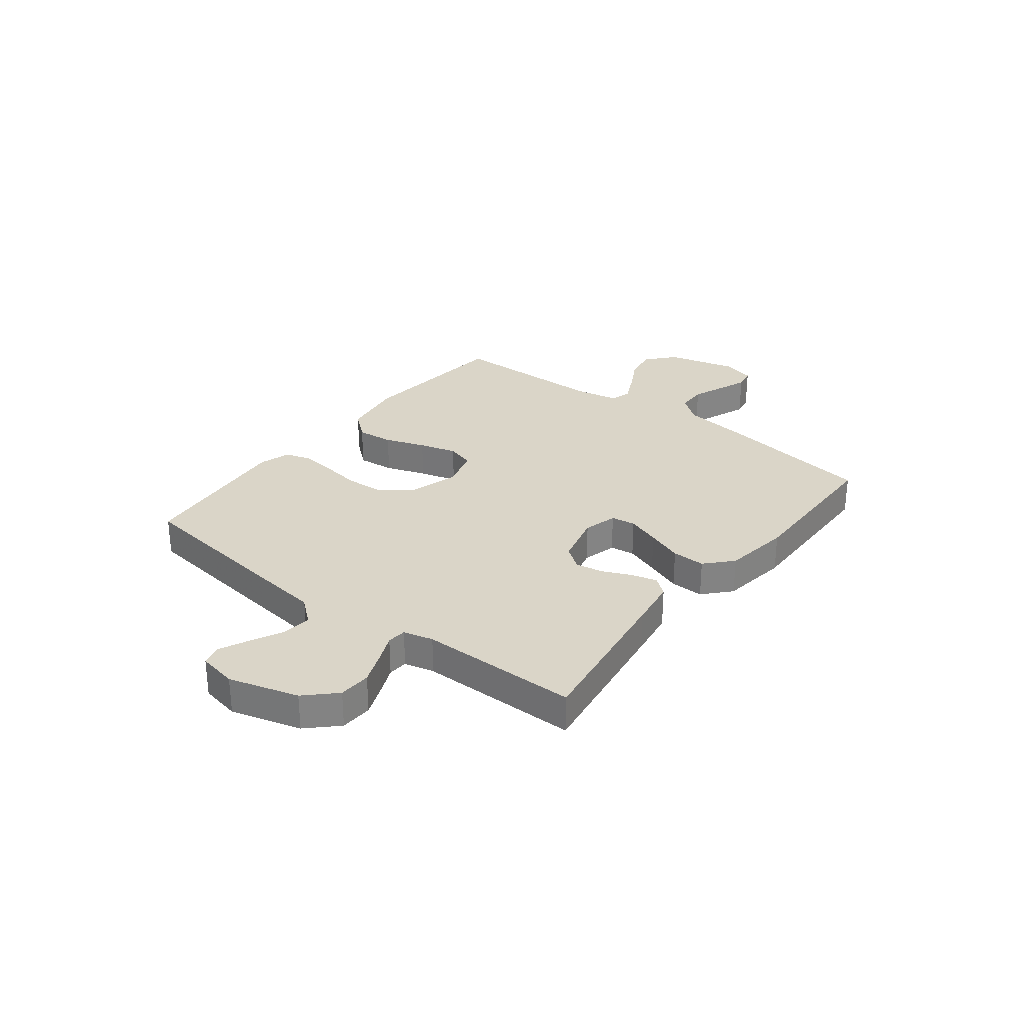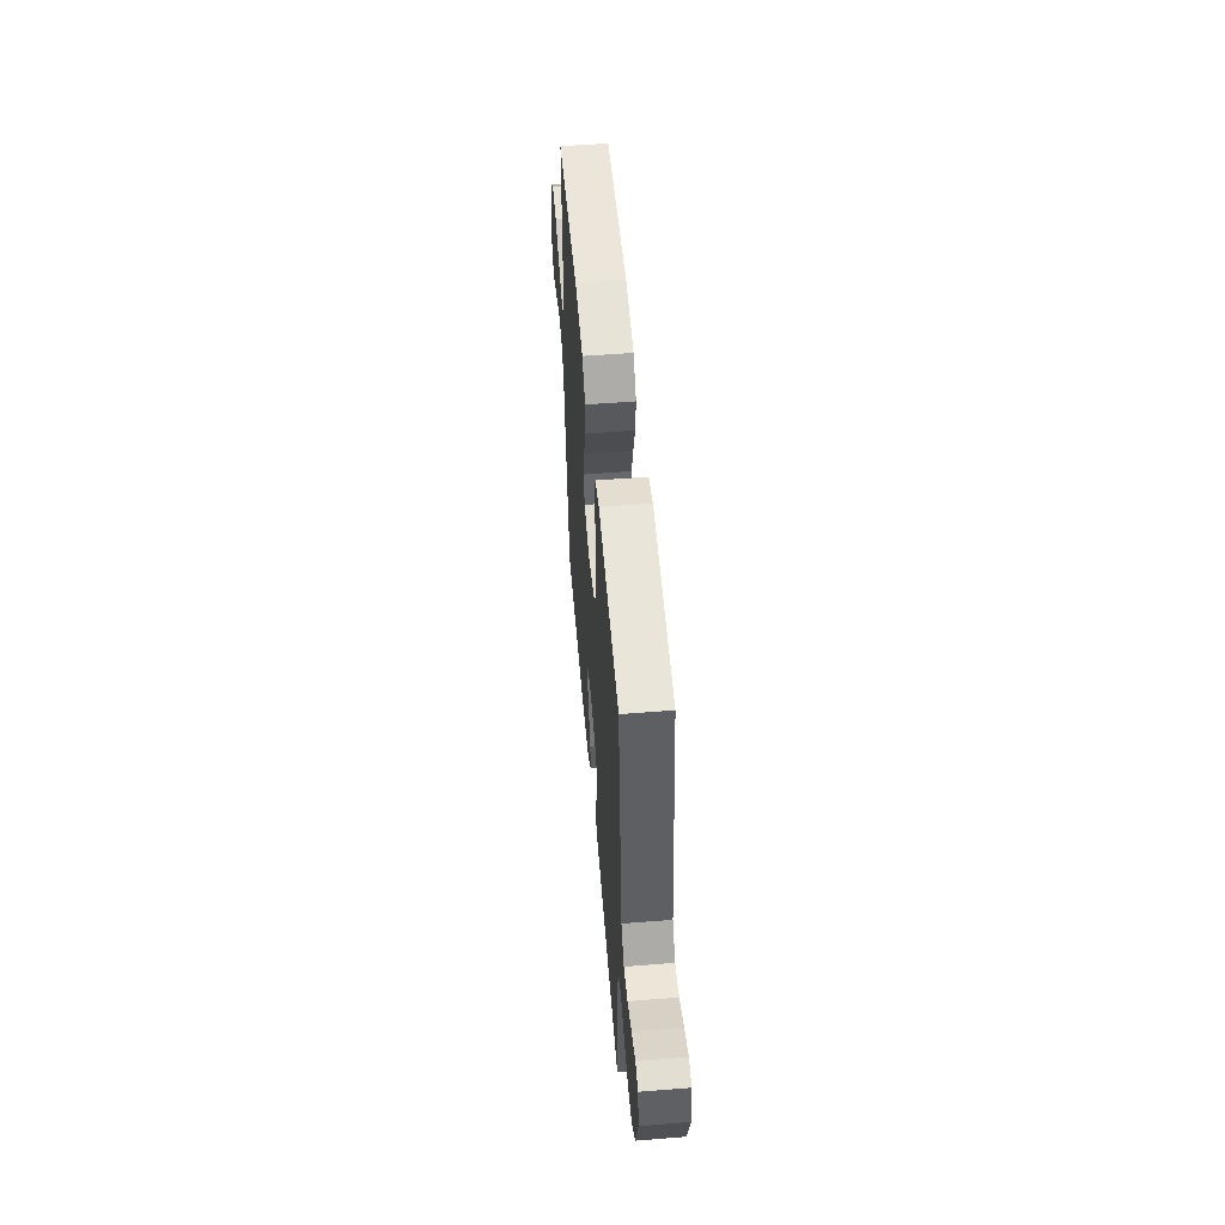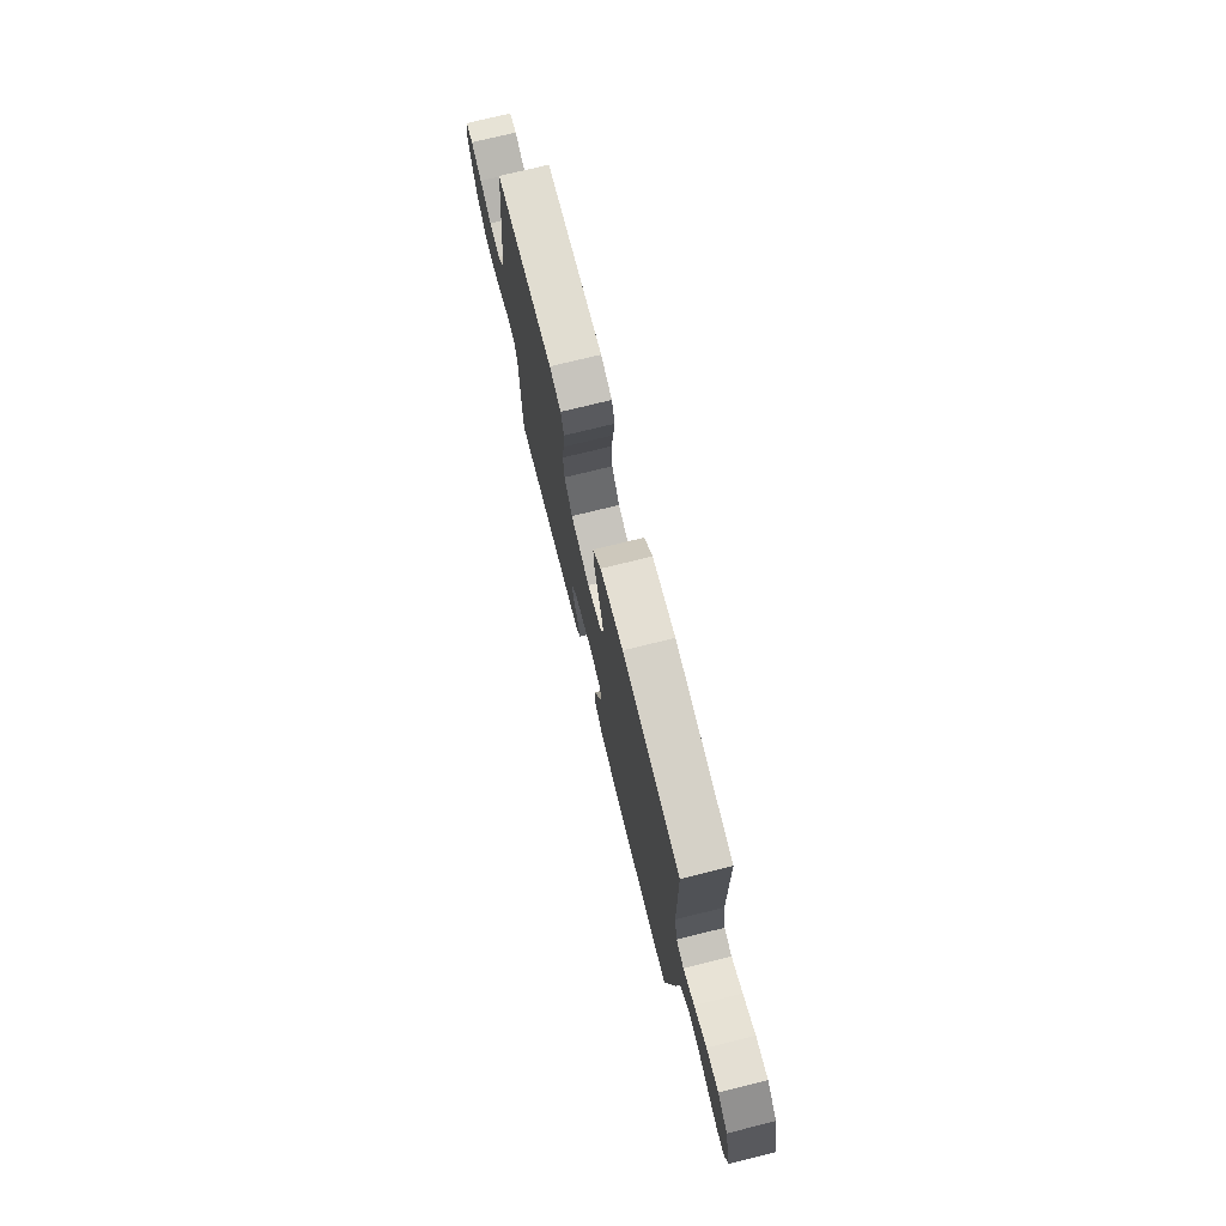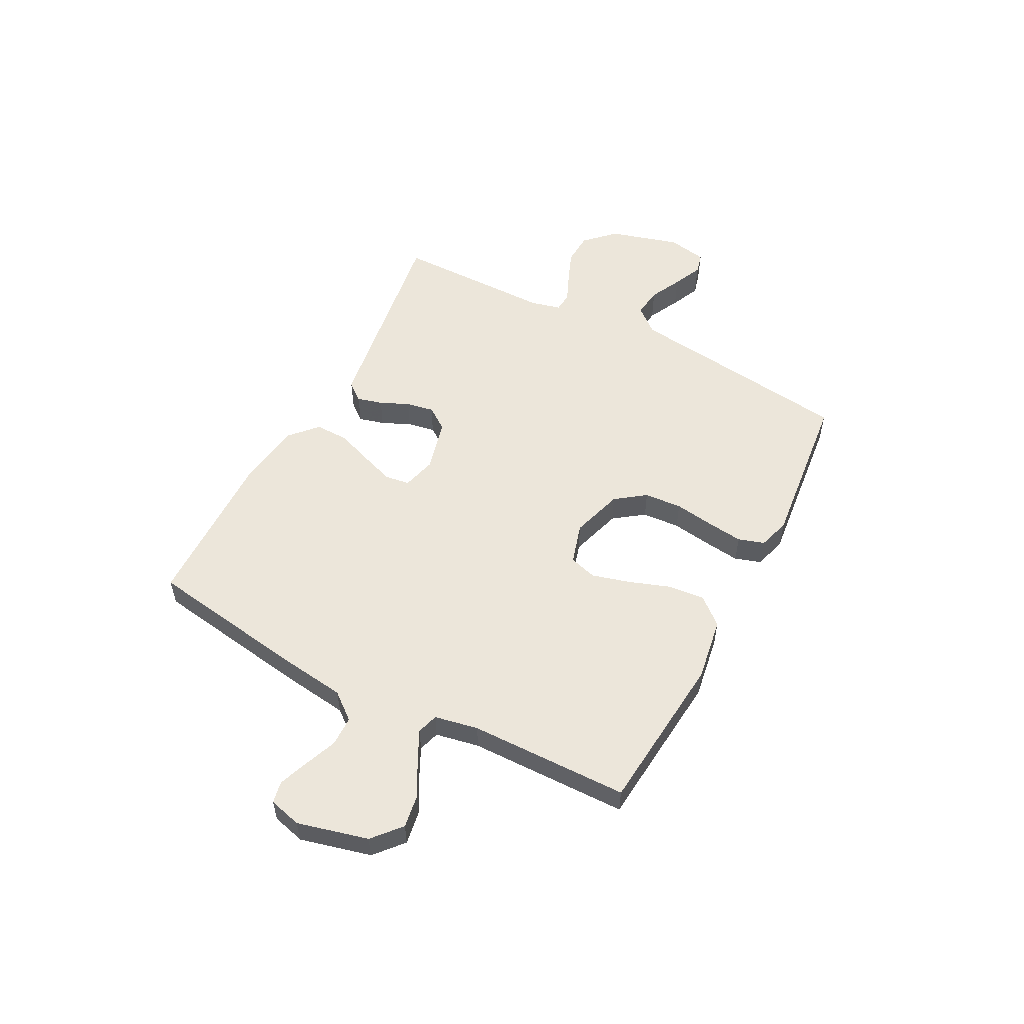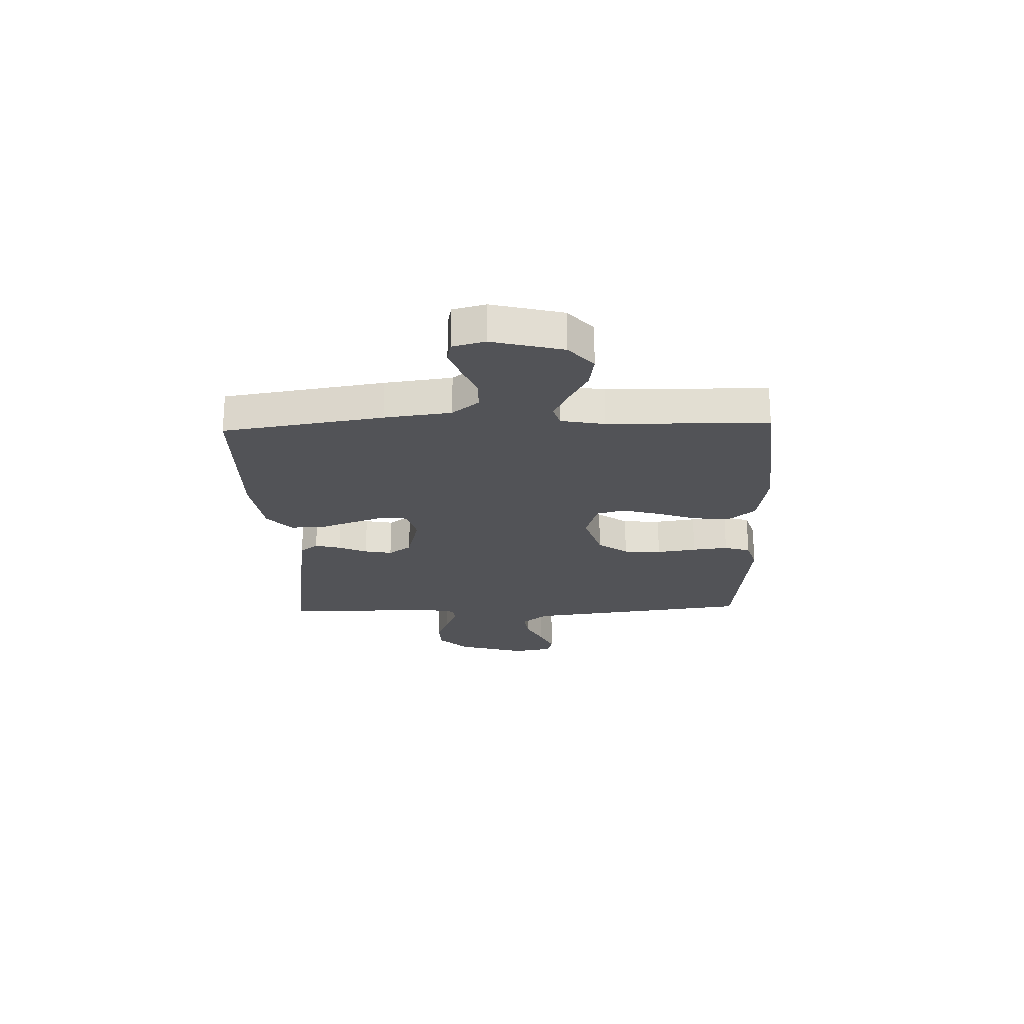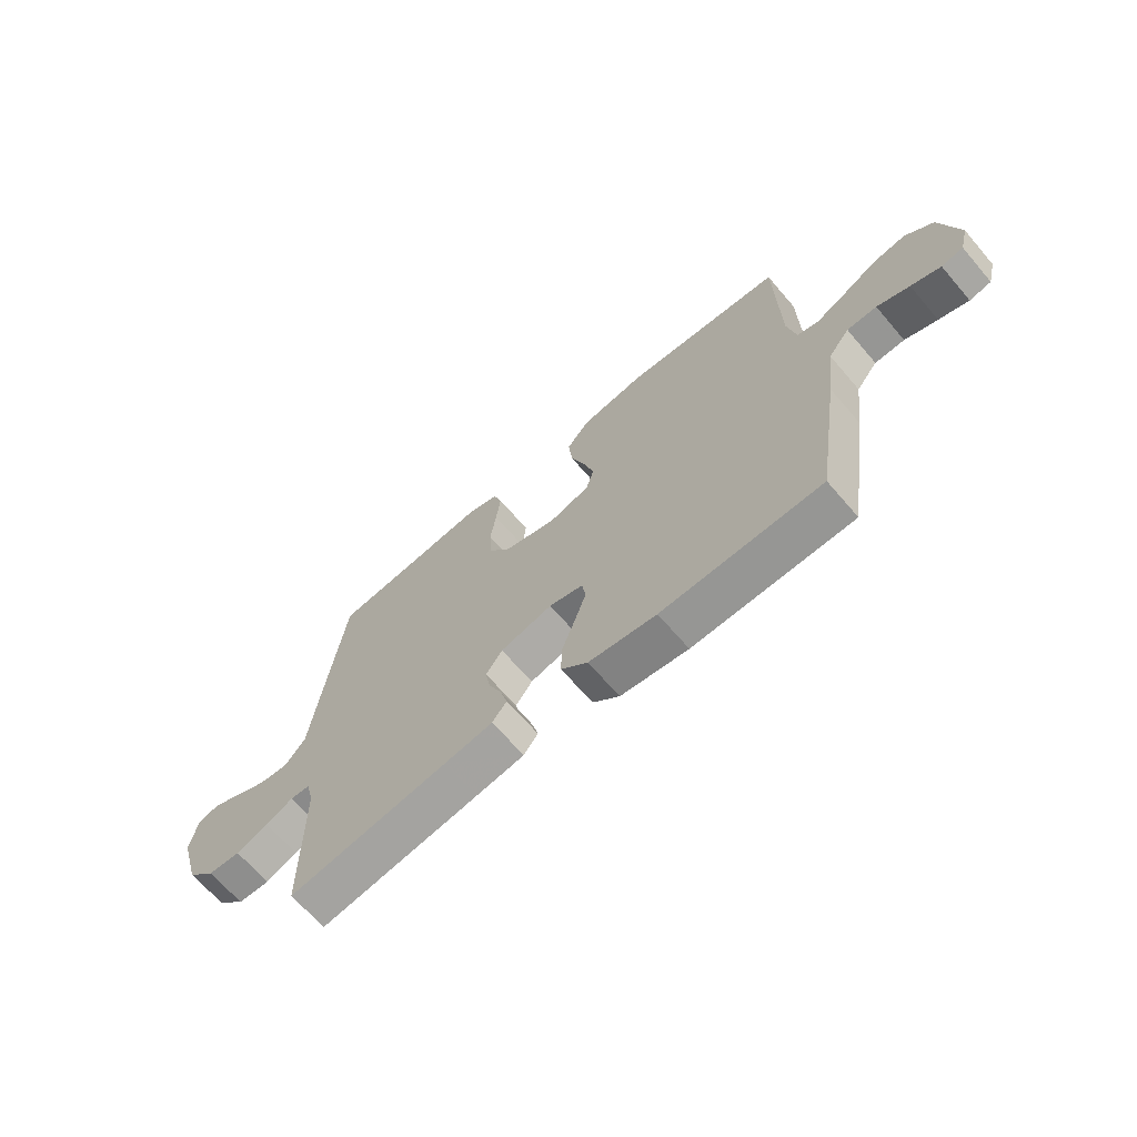
<metadata>
{"format":"obj","ext":"obj","renderer":"f3d","projection":"perspective","resolution":1024,"background":"white","views":[{"elev":29.4,"azim":127.9,"up":"+Y"},{"elev":54.0,"azim":85.2,"up":"+Z"},{"elev":74.2,"azim":-103.9,"up":"+Z"},{"elev":54.6,"azim":-62.3,"up":"+Y"},{"elev":-22.4,"azim":-88.0,"up":"+Y"},{"elev":-66.9,"azim":-139.3,"up":"+Z"}]}
</metadata>
<code>
v -0.5 0.07 0.5
v -0.2 0.07 0.528
v -0.081 0.07 0.509
v -0.038 0.07 0.458
v -0.045 0.07 0.388
v -0.072 0.07 0.312
v -0.092 0.07 0.241
v -0.077 0.07 0.189
v 0 0.07 0.166
v 0.098 0.07 0.196
v 0.139 0.07 0.252
v 0.144 0.07 0.323
v 0.133 0.07 0.398
v 0.125 0.07 0.465
v 0.141 0.07 0.514
v 0.2 0.07 0.532
v 0.5 0.07 0.5
v 0.538 0.07 0.2
v 0.554 0.07 0.07
v 0.594 0.07 0.022
v 0.65 0.07 0.029
v 0.71 0.07 0.059
v 0.765 0.07 0.084
v 0.804 0.07 0.074
v 0.818 0.07 0
v 0.78 0.07 -0.131
v 0.727 0.07 -0.185
v 0.666 0.07 -0.188
v 0.606 0.07 -0.164
v 0.553 0.07 -0.141
v 0.516 0.07 -0.144
v 0.502 0.07 -0.2
v 0.5 0.07 -0.5
v 0.2 0.07 -0.455
v 0.109 0.07 -0.441
v 0.082 0.07 -0.407
v 0.095 0.07 -0.359
v 0.119 0.07 -0.305
v 0.129 0.07 -0.253
v 0.098 0.07 -0.21
v 0 0.07 -0.185
v -0.064 0.07 -0.202
v -0.071 0.07 -0.248
v -0.049 0.07 -0.311
v -0.024 0.07 -0.379
v -0.023 0.07 -0.442
v -0.073 0.07 -0.488
v -0.2 0.07 -0.506
v -0.5 0.07 -0.5
v -0.546 0.07 -0.2
v -0.562 0.07 -0.075
v -0.602 0.07 -0.025
v -0.658 0.07 -0.024
v -0.719 0.07 -0.048
v -0.775 0.07 -0.069
v -0.816 0.07 -0.061
v -0.832 0.07 0
v -0.798 0.07 0.133
v -0.745 0.07 0.179
v -0.682 0.07 0.169
v -0.618 0.07 0.134
v -0.561 0.07 0.106
v -0.521 0.07 0.118
v -0.505 0.07 0.2
v -0.5 0 0.5
v -0.2 0 0.528
v -0.081 0 0.509
v -0.038 0 0.458
v -0.045 0 0.388
v -0.072 0 0.312
v -0.092 0 0.241
v -0.077 0 0.189
v 0 0 0.166
v 0.098 0 0.196
v 0.139 0 0.252
v 0.144 0 0.323
v 0.133 0 0.398
v 0.125 0 0.465
v 0.141 0 0.514
v 0.2 0 0.532
v 0.5 0 0.5
v 0.538 0 0.2
v 0.554 0 0.07
v 0.594 0 0.022
v 0.65 0 0.029
v 0.71 0 0.059
v 0.765 0 0.084
v 0.804 0 0.074
v 0.818 0 0
v 0.78 0 -0.131
v 0.727 0 -0.185
v 0.666 0 -0.188
v 0.606 0 -0.164
v 0.553 0 -0.141
v 0.516 0 -0.144
v 0.502 0 -0.2
v 0.5 0 -0.5
v 0.2 0 -0.455
v 0.109 0 -0.441
v 0.082 0 -0.407
v 0.095 0 -0.359
v 0.119 0 -0.305
v 0.129 0 -0.253
v 0.098 0 -0.21
v 0 0 -0.185
v -0.064 0 -0.202
v -0.071 0 -0.248
v -0.049 0 -0.311
v -0.024 0 -0.379
v -0.023 0 -0.442
v -0.073 0 -0.488
v -0.2 0 -0.506
v -0.5 0 -0.5
v -0.546 0 -0.2
v -0.562 0 -0.075
v -0.602 0 -0.025
v -0.658 0 -0.024
v -0.719 0 -0.048
v -0.775 0 -0.069
v -0.816 0 -0.061
v -0.832 0 0
v -0.798 0 0.133
v -0.745 0 0.179
v -0.682 0 0.169
v -0.618 0 0.134
v -0.561 0 0.106
v -0.521 0 0.118
v -0.505 0 0.2
f 58 59 60 61
f 58 61 62
f 57 58 62
f 56 57 62 63
f 53 54 55 56
f 48 49 50 51
f 48 51 52
f 47 48 52
f 44 45 46 47
f 43 44 47 52
f 42 43 52
f 41 42 52
f 40 41 52
f 35 36 37 38
f 35 38 39
f 32 33 34 35
f 31 32 35 39
f 27 28 29 30
f 25 26 27 30
f 25 30 31
f 21 22 23 24
f 21 24 25 31
f 16 17 18 19
f 14 15 16 19
f 12 13 14 19
f 11 12 19 20
f 10 11 20
f 9 10 20
f 3 4 5 6
f 3 6 7
f 64 1 2 3
f 63 64 3 7
f 53 56 63 7
f 21 31 39 40
f 20 21 40
f 9 20 40 52
f 8 9 52 53
f 7 8 53
f 125 124 123 122
f 126 125 122
f 126 122 121
f 127 126 121 120
f 120 119 118 117
f 115 114 113 112
f 116 115 112
f 116 112 111
f 111 110 109 108
f 116 111 108 107
f 116 107 106
f 116 106 105
f 116 105 104
f 102 101 100 99
f 103 102 99
f 99 98 97 96
f 103 99 96 95
f 94 93 92 91
f 94 91 90 89
f 95 94 89
f 88 87 86 85
f 95 89 88 85
f 83 82 81 80
f 83 80 79 78
f 83 78 77 76
f 84 83 76 75
f 84 75 74
f 84 74 73
f 70 69 68 67
f 71 70 67
f 67 66 65 128
f 71 67 128 127
f 71 127 120 117
f 104 103 95 85
f 104 85 84
f 116 104 84 73
f 117 116 73 72
f 117 72 71
f 1 65 66 2
f 2 66 67 3
f 3 67 68 4
f 4 68 69 5
f 5 69 70 6
f 6 70 71 7
f 7 71 72 8
f 8 72 73 9
f 9 73 74 10
f 10 74 75 11
f 11 75 76 12
f 12 76 77 13
f 13 77 78 14
f 14 78 79 15
f 15 79 80 16
f 16 80 81 17
f 17 81 82 18
f 18 82 83 19
f 19 83 84 20
f 20 84 85 21
f 21 85 86 22
f 22 86 87 23
f 23 87 88 24
f 24 88 89 25
f 25 89 90 26
f 26 90 91 27
f 27 91 92 28
f 28 92 93 29
f 29 93 94 30
f 30 94 95 31
f 31 95 96 32
f 32 96 97 33
f 33 97 98 34
f 34 98 99 35
f 35 99 100 36
f 36 100 101 37
f 37 101 102 38
f 38 102 103 39
f 39 103 104 40
f 40 104 105 41
f 41 105 106 42
f 42 106 107 43
f 43 107 108 44
f 44 108 109 45
f 45 109 110 46
f 46 110 111 47
f 47 111 112 48
f 48 112 113 49
f 49 113 114 50
f 50 114 115 51
f 51 115 116 52
f 52 116 117 53
f 53 117 118 54
f 54 118 119 55
f 55 119 120 56
f 56 120 121 57
f 57 121 122 58
f 58 122 123 59
f 59 123 124 60
f 60 124 125 61
f 61 125 126 62
f 62 126 127 63
f 63 127 128 64
f 64 128 65 1

</code>
